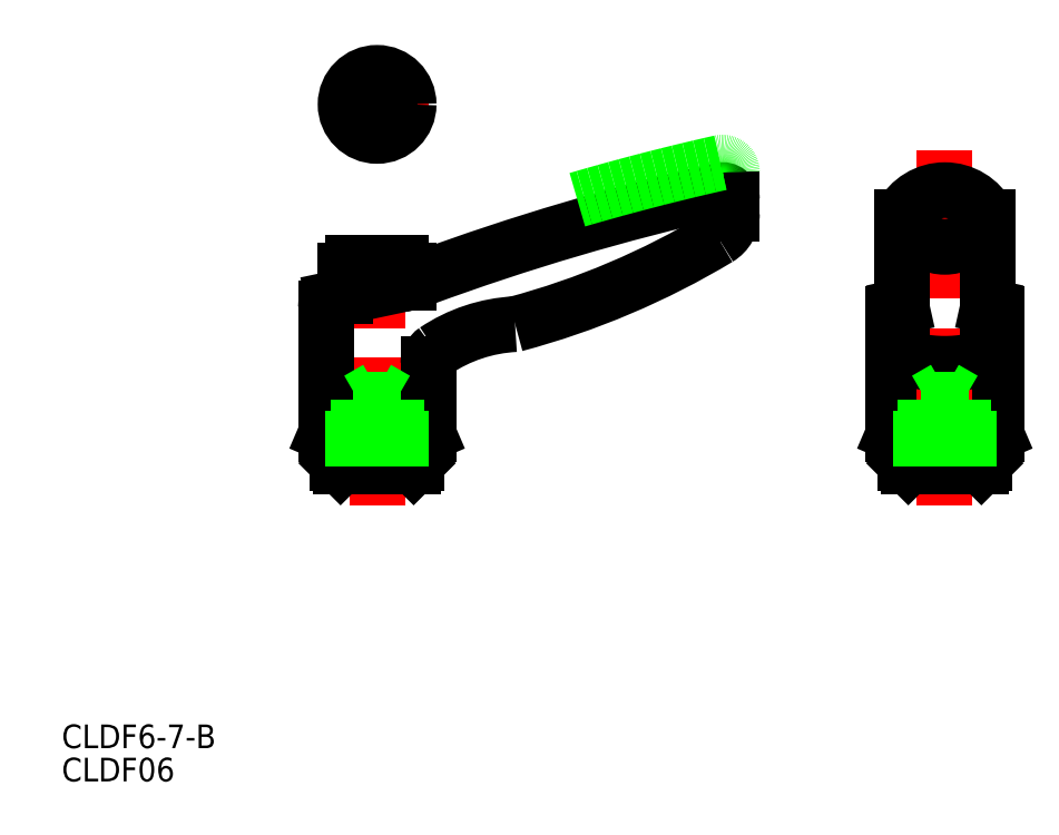
<metadata>
{"format":"dxf","ext":"dxf","renderer":"ezdxf+matplotlib","layout":"modelspace","background":"white","min_lineweight":24,"dpi":150}
</metadata>
<code>
0
SECTION
2
ENTITIES
0
LINE
8
CENTER
10
60
20
55
30
0
11
60
21
88.99
31
0
0
TEXT
8
0
10
20
20
24.22
30
0
40
3
1
CLDF6-7-B
7
EASYDRAW_FONT
0
TEXT
8
0
10
20
20
20
30
0
40
3
1
CLDF06
7
EASYDRAW_FONT
0
LINE
8
0
10
55
20
60.37
30
0
11
65
21
60.37
31
0
0
LINE
8
0
10
55.37
20
60
30
0
11
55
21
60.37
31
0
0
LINE
8
0
10
55
20
64
30
0
11
55
21
60.37
31
0
0
LINE
8
0
10
55.37
20
60
30
0
11
64.63
21
60
31
0
0
LINE
8
0
10
64.63
20
60
30
0
11
65
21
60.37
31
0
0
LINE
8
0
10
65
20
64
30
0
11
65
21
60.37
31
0
0
LINE
8
0
10
138.5
20
79.25
30
0
11
138.5
21
64.09
31
0
0
LINE
8
0
10
125.5
20
79.25
30
0
11
125.5
21
64.09
31
0
0
LINE
8
0
10
138.3
20
64
30
0
11
137.1
21
64
31
0
0
LINE
8
CENTER
10
132
20
100
30
0
11
132
21
55
31
0
0
LINE
8
0
10
125.5
20
64.09
30
0
11
138.5
21
64.09
31
0
0
LINE
8
0
10
127
20
60.37
30
0
11
137
21
60.37
31
0
0
LINE
8
0
10
125.5
20
64.09
30
0
11
125.7
21
64
31
0
0
LINE
8
0
10
127.4
20
60
30
0
11
136.6
21
60
31
0
0
LINE
8
0
10
125.7
20
64
30
0
11
138.2
21
64
31
0
0
LINE
8
0
10
127
20
64
30
0
11
127
21
60.37
31
0
0
LINE
8
0
10
127.4
20
60
30
0
11
127
21
60.37
31
0
0
LINE
8
0
10
137
20
64
30
0
11
137
21
60.37
31
0
0
LINE
8
0
10
136.6
20
60
30
0
11
137
21
60.37
31
0
0
LINE
8
0
10
138.5
20
64.09
30
0
11
138.3
21
64
31
0
0
LINE
8
0
10
137.5
20
91.65
30
0
11
137.5
21
74.63
31
0
0
LINE
8
0
10
126.5
20
91.65
30
0
11
126.5
21
74.63
31
0
0
ARC
8
0
10
132
20
92.41
30
0
40
4.599
50
217
51
323
0
ARC
8
0
10
137.5
20
79.25
30
0
40
1
50
0
51
74.28
0
ARC
8
0
10
126.5
20
79.25
30
0
40
1
50
105.7
51
180
0
LINE
8
0
10
126.2
20
80.21
30
0
11
126.5
21
80.27
31
0
0
LINE
8
0
10
137.8
20
80.21
30
0
11
137.5
21
80.27
31
0
0
ARC
8
0
10
132
20
88.8
30
0
40
6.196
50
27.32
51
152.7
0
LINE
8
CENTER
10
60
20
99.38
30
0
11
60
21
112.4
31
0
0
LINE
8
CENTER
10
53.5
20
105.9
30
0
11
66.5
21
105.9
31
0
0
CIRCLE
8
0
10
60
20
105.9
30
0
40
4
0
LINE
8
0
10
53.5
20
80.03
30
0
11
53.5
21
64.09
31
0
0
LINE
8
0
10
66.5
20
64.09
30
0
11
66.5
21
72.97
31
0
0
LINE
8
0
10
53.5
20
64.09
30
0
11
66.5
21
64.09
31
0
0
LINE
8
0
10
53.7
20
64
30
0
11
66.3
21
64
31
0
0
LINE
8
0
10
53.5
20
64.09
30
0
11
53.7
21
64
31
0
0
LINE
8
0
10
66.5
20
64.09
30
0
11
66.3
21
64
31
0
0
ARC
8
0
10
57
20
84.8
30
0
40
1
50
90
51
180
0
ARC
8
0
10
63
20
84.8
30
0
40
1
50
0
51
90
0
LINE
8
0
10
56
20
81.53
30
0
11
56
21
84.8
31
0
0
LINE
8
0
10
57
20
85.8
30
0
11
63
21
85.8
31
0
0
LINE
8
0
10
64
20
84.8
30
0
11
64
21
83.26
31
0
0
LINE
8
0
10
105
20
92.01
30
0
11
105
21
93.8
31
0
0
LINE
8
0
10
54.45
20
81.2
30
0
11
63.07
21
83.03
31
0
0
ARC
8
0
10
103.8
20
93.8
30
0
40
1.2
50
0
51
102.3
0
ARC
8
0
10
54.7
20
80.03
30
0
40
1.2
50
102
51
180
0
ARC
8
0
10
51.71
20
174.6
30
0
40
100
50
284.9
51
301
0
ARC
8
0
10
78.54
20
58.03
30
0
40
20
50
92.97
51
123.9
0
ARC
8
0
10
68.5
20
72.97
30
0
40
2
50
123.9
51
180
0
ARC
8
0
10
101.4
20
92.01
30
0
40
3.6
50
301
51
0
0
ARC
8
0
10
169.5
20
-197.7
30
0
40
300
50
102.7
51
110.2
0
ARC
8
0
10
58.91
20
102.6
30
0
40
20
50
282
51
290.2
0
ARC
8
0
10
169.5
20
-194.2
30
0
40
300
50
102.7
51
106.9
0
ARC
8
0
10
103.8
20
97.3
30
0
40
1.2
50
0
51
102.3
0
LINE
8
0
10
61.5
20
106.7
30
0
11
60
21
107.6
31
0
0
LINE
8
0
10
60
20
107.6
30
0
11
58.5
21
106.7
31
0
0
LINE
8
0
10
58.5
20
106.7
30
0
11
58.5
21
105
31
0
0
LINE
8
0
10
58.5
20
105
30
0
11
60
21
104.1
31
0
0
LINE
8
0
10
60
20
104.1
30
0
11
61.5
21
105
31
0
0
LINE
8
0
10
61.5
20
105
30
0
11
61.5
21
106.7
31
0
0
POLYLINE
8
0
66
     1
10
0
20
0
30
0
70
     8
0
VERTEX
8
0
10
126.5
20
74.63
30
0
70
    32
0
VERTEX
8
0
10
126.5
20
74.59
30
0
70
    32
0
VERTEX
8
0
10
126.5
20
74.55
30
0
70
    32
0
VERTEX
8
0
10
126.5
20
74.51
30
0
70
    32
0
VERTEX
8
0
10
126.5
20
74.47
30
0
70
    32
0
VERTEX
8
0
10
126.5
20
74.43
30
0
70
    32
0
VERTEX
8
0
10
126.6
20
74.39
30
0
70
    32
0
VERTEX
8
0
10
126.6
20
74.35
30
0
70
    32
0
VERTEX
8
0
10
126.6
20
74.31
30
0
70
    32
0
VERTEX
8
0
10
126.6
20
74.27
30
0
70
    32
0
VERTEX
8
0
10
126.7
20
74.23
30
0
70
    32
0
VERTEX
8
0
10
126.7
20
74.19
30
0
70
    32
0
VERTEX
8
0
10
126.7
20
74.15
30
0
70
    32
0
VERTEX
8
0
10
126.8
20
74.11
30
0
70
    32
0
VERTEX
8
0
10
126.8
20
74.07
30
0
70
    32
0
VERTEX
8
0
10
126.9
20
74.03
30
0
70
    32
0
VERTEX
8
0
10
126.9
20
73.99
30
0
70
    32
0
VERTEX
8
0
10
127
20
73.96
30
0
70
    32
0
VERTEX
8
0
10
127
20
73.92
30
0
70
    32
0
VERTEX
8
0
10
127.1
20
73.88
30
0
70
    32
0
VERTEX
8
0
10
127.1
20
73.85
30
0
70
    32
0
VERTEX
8
0
10
127.2
20
73.81
30
0
70
    32
0
VERTEX
8
0
10
127.3
20
73.78
30
0
70
    32
0
VERTEX
8
0
10
127.3
20
73.74
30
0
70
    32
0
VERTEX
8
0
10
127.4
20
73.71
30
0
70
    32
0
VERTEX
8
0
10
127.5
20
73.67
30
0
70
    32
0
VERTEX
8
0
10
127.6
20
73.64
30
0
70
    32
0
VERTEX
8
0
10
127.7
20
73.61
30
0
70
    32
0
VERTEX
8
0
10
127.7
20
73.58
30
0
70
    32
0
VERTEX
8
0
10
127.8
20
73.55
30
0
70
    32
0
VERTEX
8
0
10
127.9
20
73.51
30
0
70
    32
0
VERTEX
8
0
10
128
20
73.48
30
0
70
    32
0
VERTEX
8
0
10
128.1
20
73.46
30
0
70
    32
0
VERTEX
8
0
10
128.2
20
73.43
30
0
70
    32
0
VERTEX
8
0
10
128.3
20
73.4
30
0
70
    32
0
VERTEX
8
0
10
128.4
20
73.37
30
0
70
    32
0
VERTEX
8
0
10
128.5
20
73.35
30
0
70
    32
0
VERTEX
8
0
10
128.6
20
73.32
30
0
70
    32
0
VERTEX
8
0
10
128.7
20
73.3
30
0
70
    32
0
VERTEX
8
0
10
128.8
20
73.27
30
0
70
    32
0
VERTEX
8
0
10
128.9
20
73.25
30
0
70
    32
0
VERTEX
8
0
10
129.1
20
73.23
30
0
70
    32
0
VERTEX
8
0
10
129.2
20
73.21
30
0
70
    32
0
VERTEX
8
0
10
129.3
20
73.19
30
0
70
    32
0
VERTEX
8
0
10
129.4
20
73.17
30
0
70
    32
0
VERTEX
8
0
10
129.5
20
73.15
30
0
70
    32
0
VERTEX
8
0
10
129.6
20
73.13
30
0
70
    32
0
VERTEX
8
0
10
129.8
20
73.11
30
0
70
    32
0
VERTEX
8
0
10
129.9
20
73.1
30
0
70
    32
0
VERTEX
8
0
10
130
20
73.08
30
0
70
    32
0
VERTEX
8
0
10
130.1
20
73.07
30
0
70
    32
0
VERTEX
8
0
10
130.3
20
73.05
30
0
70
    32
0
VERTEX
8
0
10
130.4
20
73.04
30
0
70
    32
0
VERTEX
8
0
10
130.5
20
73.03
30
0
70
    32
0
VERTEX
8
0
10
130.7
20
73.02
30
0
70
    32
0
VERTEX
8
0
10
130.8
20
73.01
30
0
70
    32
0
VERTEX
8
0
10
130.9
20
73
30
0
70
    32
0
VERTEX
8
0
10
131.1
20
72.99
30
0
70
    32
0
VERTEX
8
0
10
131.2
20
72.99
30
0
70
    32
0
VERTEX
8
0
10
131.3
20
72.98
30
0
70
    32
0
VERTEX
8
0
10
131.5
20
72.98
30
0
70
    32
0
VERTEX
8
0
10
131.6
20
72.97
30
0
70
    32
0
VERTEX
8
0
10
131.7
20
72.97
30
0
70
    32
0
VERTEX
8
0
10
131.9
20
72.97
30
0
70
    32
0
VERTEX
8
0
10
132
20
72.97
30
0
70
    32
0
VERTEX
8
0
10
132.1
20
72.97
30
0
70
    32
0
VERTEX
8
0
10
132.3
20
72.97
30
0
70
    32
0
VERTEX
8
0
10
132.4
20
72.97
30
0
70
    32
0
VERTEX
8
0
10
132.5
20
72.98
30
0
70
    32
0
VERTEX
8
0
10
132.7
20
72.98
30
0
70
    32
0
VERTEX
8
0
10
132.8
20
72.99
30
0
70
    32
0
VERTEX
8
0
10
132.9
20
72.99
30
0
70
    32
0
VERTEX
8
0
10
133.1
20
73
30
0
70
    32
0
VERTEX
8
0
10
133.2
20
73.01
30
0
70
    32
0
VERTEX
8
0
10
133.3
20
73.02
30
0
70
    32
0
VERTEX
8
0
10
133.5
20
73.03
30
0
70
    32
0
VERTEX
8
0
10
133.6
20
73.04
30
0
70
    32
0
VERTEX
8
0
10
133.7
20
73.05
30
0
70
    32
0
VERTEX
8
0
10
133.9
20
73.07
30
0
70
    32
0
VERTEX
8
0
10
134
20
73.08
30
0
70
    32
0
VERTEX
8
0
10
134.1
20
73.1
30
0
70
    32
0
VERTEX
8
0
10
134.2
20
73.11
30
0
70
    32
0
VERTEX
8
0
10
134.4
20
73.13
30
0
70
    32
0
VERTEX
8
0
10
134.5
20
73.15
30
0
70
    32
0
VERTEX
8
0
10
134.6
20
73.17
30
0
70
    32
0
VERTEX
8
0
10
134.7
20
73.19
30
0
70
    32
0
VERTEX
8
0
10
134.8
20
73.21
30
0
70
    32
0
VERTEX
8
0
10
134.9
20
73.23
30
0
70
    32
0
VERTEX
8
0
10
135.1
20
73.25
30
0
70
    32
0
VERTEX
8
0
10
135.2
20
73.27
30
0
70
    32
0
VERTEX
8
0
10
135.3
20
73.3
30
0
70
    32
0
VERTEX
8
0
10
135.4
20
73.32
30
0
70
    32
0
VERTEX
8
0
10
135.5
20
73.35
30
0
70
    32
0
VERTEX
8
0
10
135.6
20
73.37
30
0
70
    32
0
VERTEX
8
0
10
135.7
20
73.4
30
0
70
    32
0
VERTEX
8
0
10
135.8
20
73.43
30
0
70
    32
0
VERTEX
8
0
10
135.9
20
73.46
30
0
70
    32
0
VERTEX
8
0
10
136
20
73.48
30
0
70
    32
0
VERTEX
8
0
10
136.1
20
73.51
30
0
70
    32
0
VERTEX
8
0
10
136.2
20
73.55
30
0
70
    32
0
VERTEX
8
0
10
136.3
20
73.58
30
0
70
    32
0
VERTEX
8
0
10
136.3
20
73.61
30
0
70
    32
0
VERTEX
8
0
10
136.4
20
73.64
30
0
70
    32
0
VERTEX
8
0
10
136.5
20
73.67
30
0
70
    32
0
VERTEX
8
0
10
136.6
20
73.71
30
0
70
    32
0
VERTEX
8
0
10
136.7
20
73.74
30
0
70
    32
0
VERTEX
8
0
10
136.7
20
73.78
30
0
70
    32
0
VERTEX
8
0
10
136.8
20
73.81
30
0
70
    32
0
VERTEX
8
0
10
136.9
20
73.85
30
0
70
    32
0
VERTEX
8
0
10
136.9
20
73.88
30
0
70
    32
0
VERTEX
8
0
10
137
20
73.92
30
0
70
    32
0
VERTEX
8
0
10
137
20
73.96
30
0
70
    32
0
VERTEX
8
0
10
137.1
20
73.99
30
0
70
    32
0
VERTEX
8
0
10
137.1
20
74.03
30
0
70
    32
0
VERTEX
8
0
10
137.2
20
74.07
30
0
70
    32
0
VERTEX
8
0
10
137.2
20
74.11
30
0
70
    32
0
VERTEX
8
0
10
137.3
20
74.15
30
0
70
    32
0
VERTEX
8
0
10
137.3
20
74.19
30
0
70
    32
0
VERTEX
8
0
10
137.3
20
74.23
30
0
70
    32
0
VERTEX
8
0
10
137.4
20
74.27
30
0
70
    32
0
VERTEX
8
0
10
137.4
20
74.31
30
0
70
    32
0
VERTEX
8
0
10
137.4
20
74.35
30
0
70
    32
0
VERTEX
8
0
10
137.4
20
74.39
30
0
70
    32
0
VERTEX
8
0
10
137.5
20
74.43
30
0
70
    32
0
VERTEX
8
0
10
137.5
20
74.47
30
0
70
    32
0
VERTEX
8
0
10
137.5
20
74.51
30
0
70
    32
0
VERTEX
8
0
10
137.5
20
74.55
30
0
70
    32
0
VERTEX
8
0
10
137.5
20
74.59
30
0
70
    32
0
VERTEX
8
0
10
137.5
20
74.63
30
0
70
    32
0
SEQEND
8
0
0
LINE
8
0
10
57.6
20
60
30
0
11
57.6
21
68.4
31
0
0
LINE
8
0
10
62.4
20
60
30
0
11
62.4
21
68.4
31
0
0
LINE
8
0
10
57
20
60
30
0
11
57
21
67
31
0
0
LINE
8
0
10
63
20
60
30
0
11
63
21
67
31
0
0
LINE
8
0
10
60
20
67
30
0
11
63
21
67
31
0
0
LINE
8
0
10
62.4
20
68.4
30
0
11
60
21
69.79
31
0
0
LINE
8
0
10
60
20
68.4
30
0
11
62.4
21
68.4
31
0
0
LINE
8
0
10
60
20
67
30
0
11
57
21
67
31
0
0
LINE
8
0
10
60
20
68.4
30
0
11
57.6
21
68.4
31
0
0
LINE
8
0
10
57.6
20
68.4
30
0
11
60
21
69.79
31
0
0
LINE
8
0
10
129.6
20
60
30
0
11
129.6
21
68.4
31
0
0
LINE
8
0
10
134.4
20
60
30
0
11
134.4
21
68.4
31
0
0
LINE
8
0
10
129
20
60
30
0
11
129
21
67
31
0
0
LINE
8
0
10
135
20
60
30
0
11
135
21
67
31
0
0
LINE
8
0
10
132
20
67
30
0
11
135
21
67
31
0
0
LINE
8
0
10
134.4
20
68.4
30
0
11
132
21
69.79
31
0
0
LINE
8
0
10
132
20
68.4
30
0
11
134.4
21
68.4
31
0
0
LINE
8
0
10
132
20
67
30
0
11
129
21
67
31
0
0
LINE
8
0
10
132
20
68.4
30
0
11
129.6
21
68.4
31
0
0
LINE
8
0
10
129.6
20
68.4
30
0
11
132
21
69.79
31
0
0
ENDSEC
0
EOF

</code>
